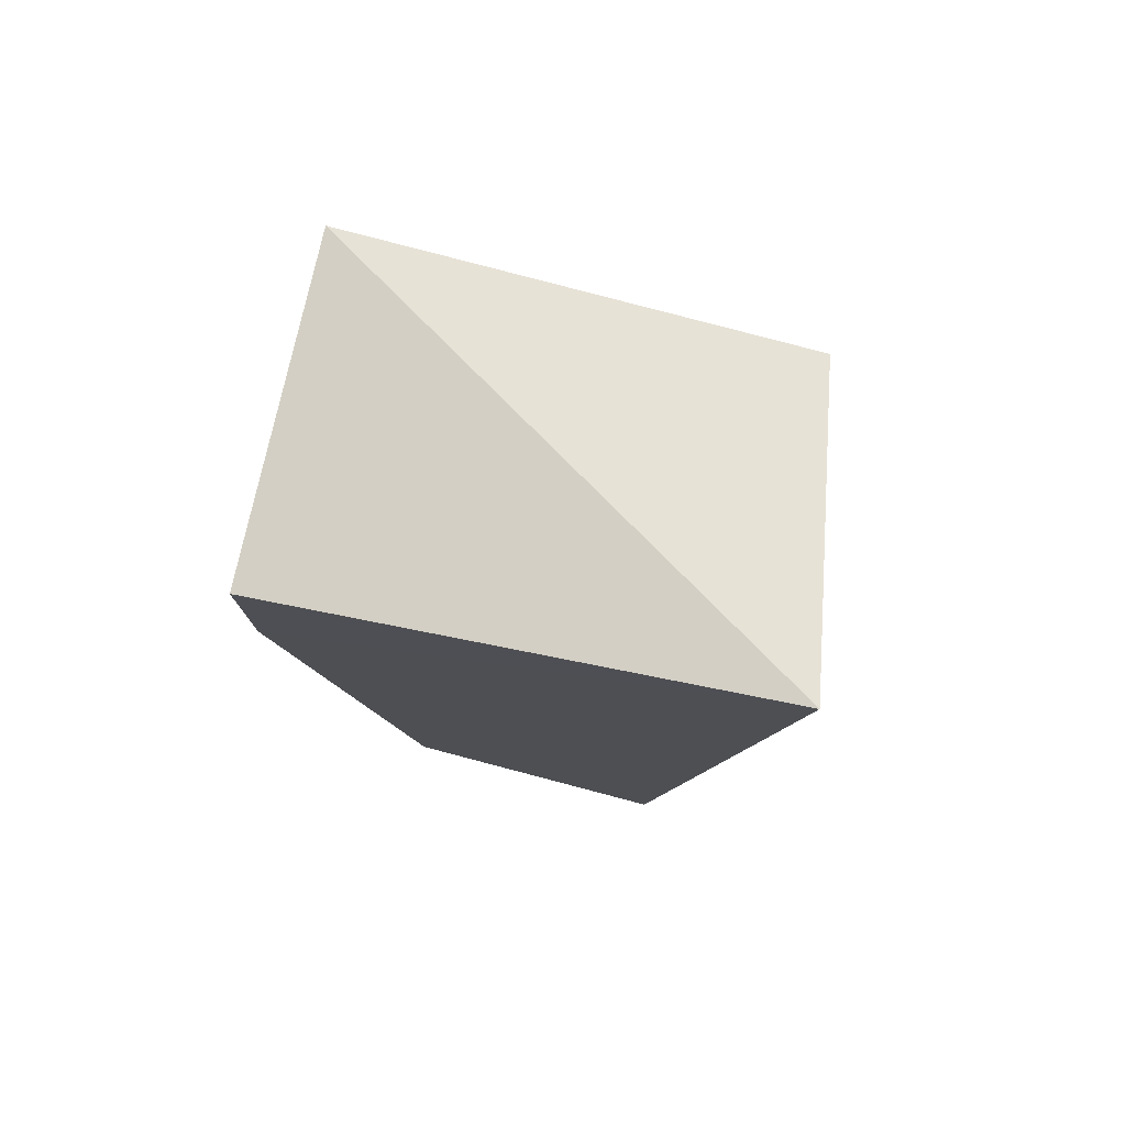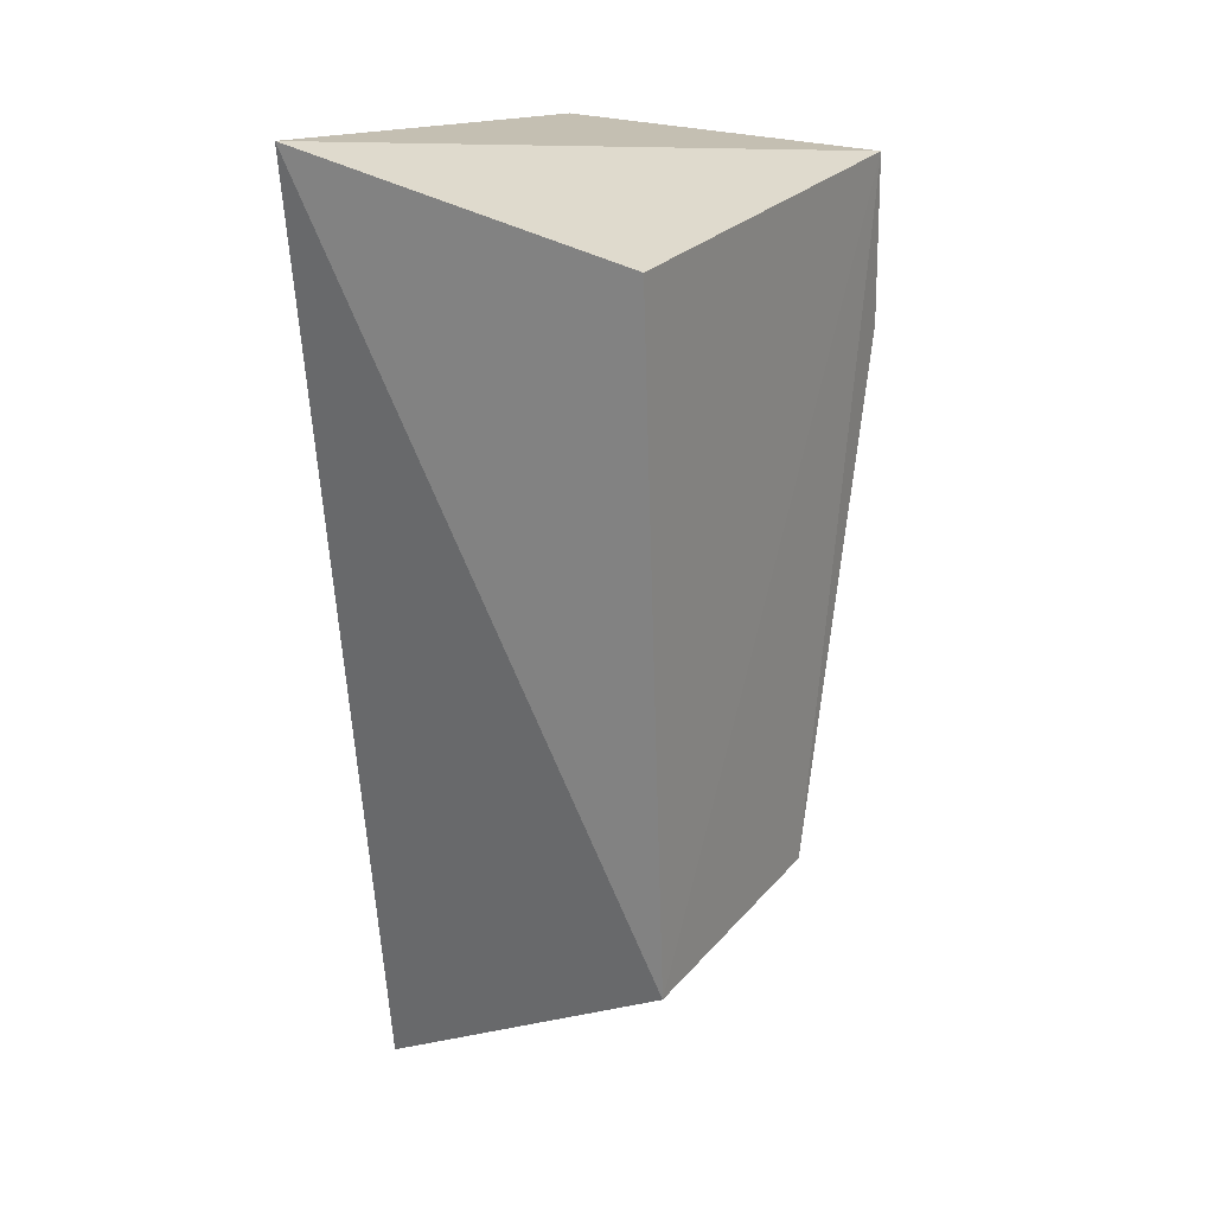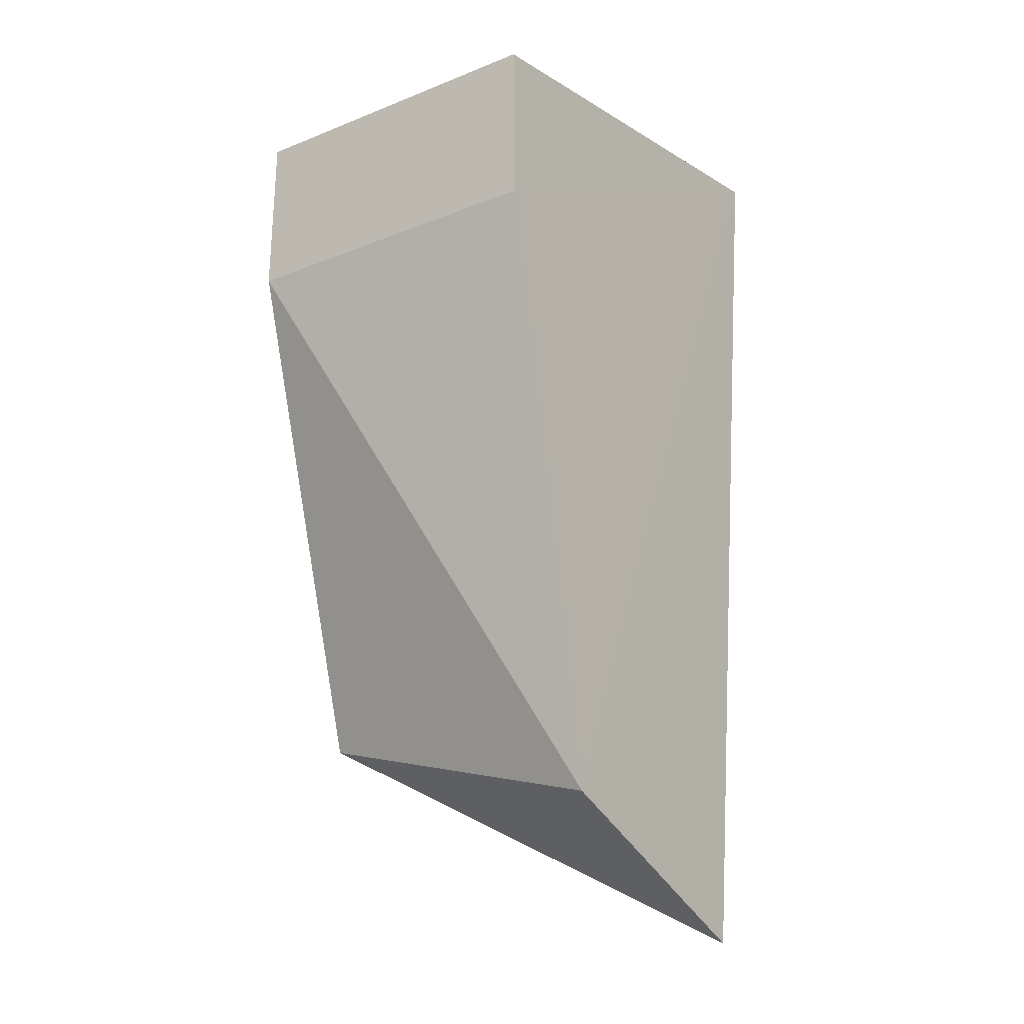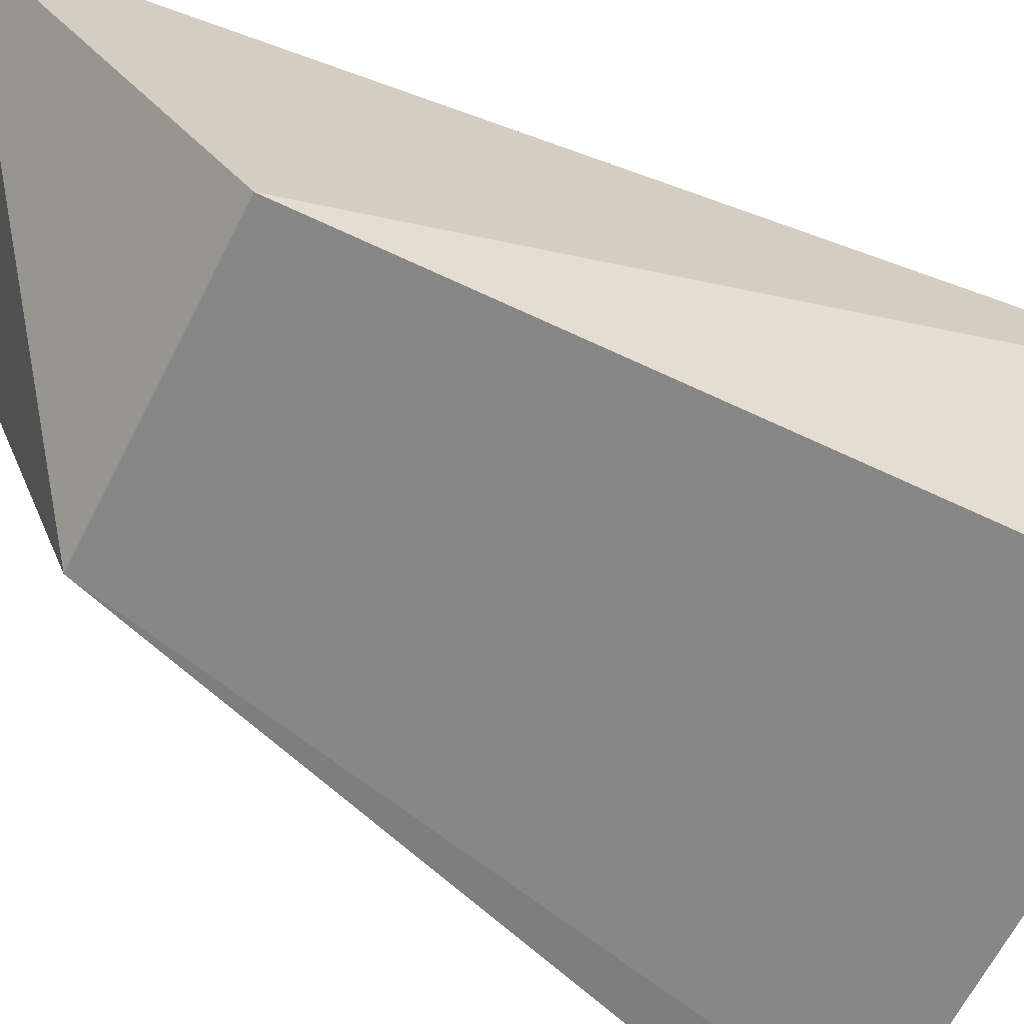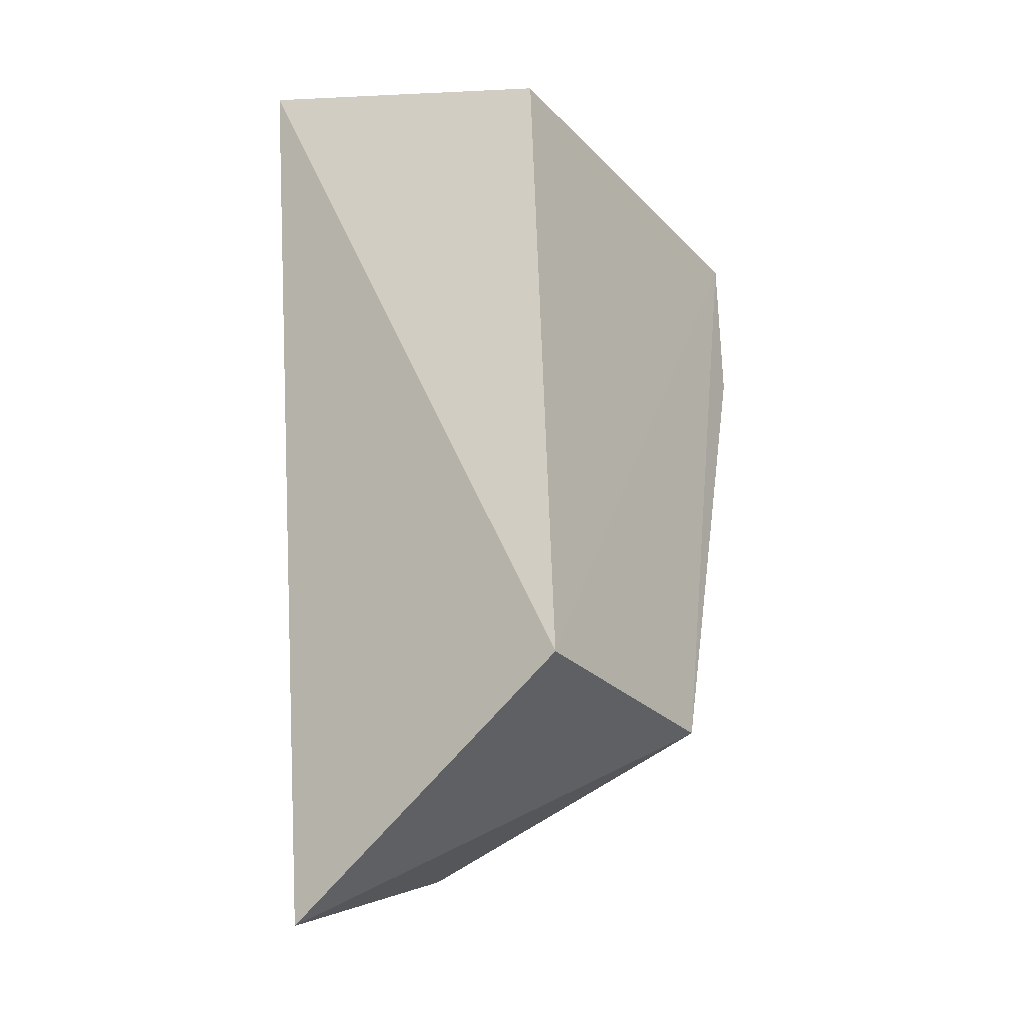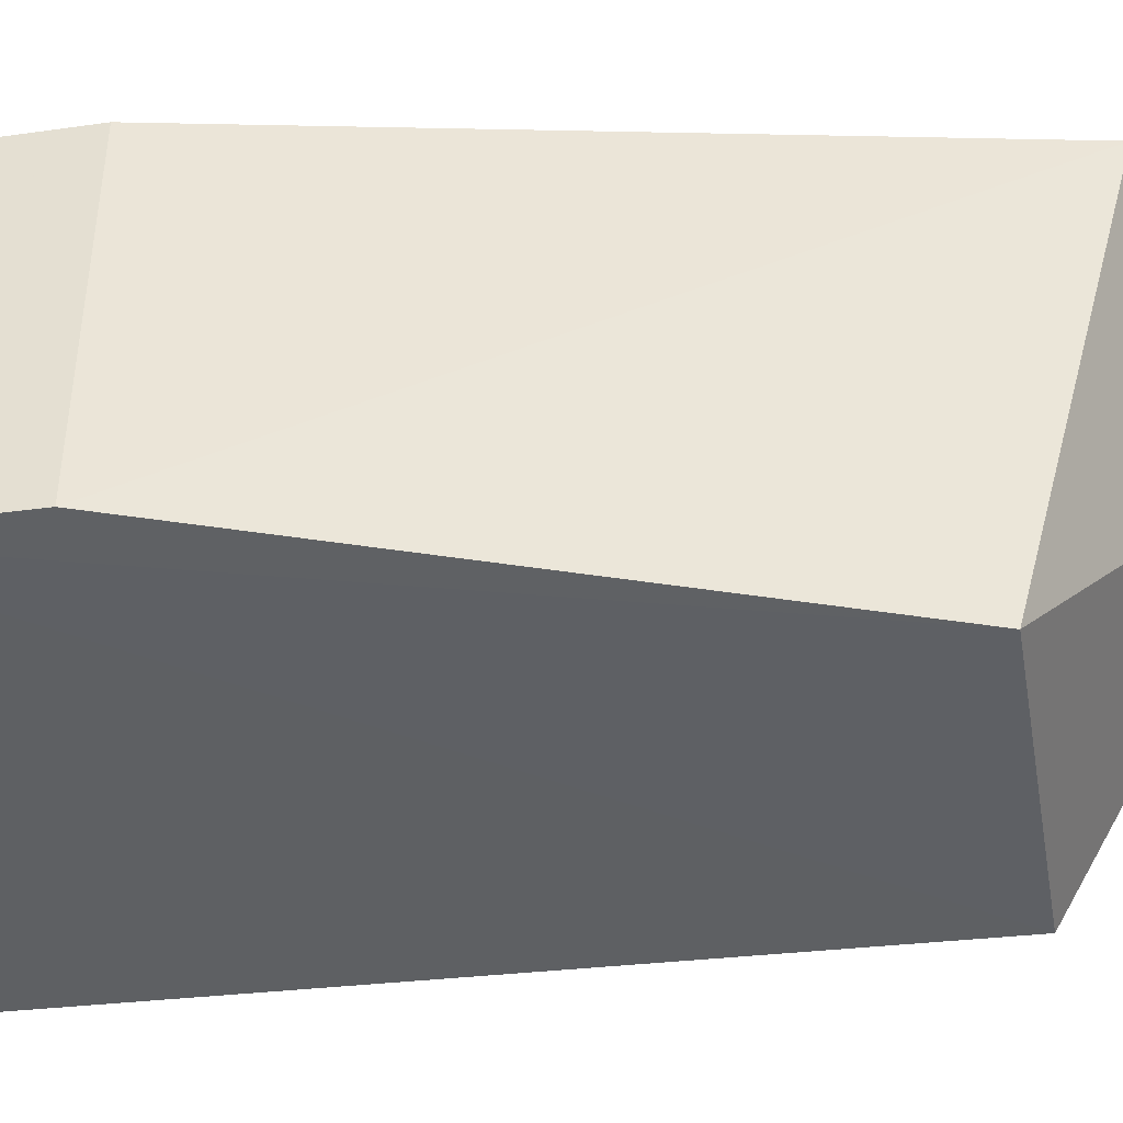
<metadata>
{"format":"obj","ext":"obj","renderer":"f3d","projection":"perspective","resolution":1024,"background":"white","views":[{"elev":77.5,"azim":12.5,"up":"+Y"},{"elev":24.9,"azim":118.1,"up":"+Y"},{"elev":-22.1,"azim":-55.1,"up":"+Y"},{"elev":-61.1,"azim":63.0,"up":"+Z"},{"elev":-25.8,"azim":120.1,"up":"+Y"},{"elev":-45.1,"azim":-80.6,"up":"+Z"}]}
</metadata>
<code>
v -0.01824 -0.03295 0.01533
v -0.02263 -0.07308 0.01517
v -0.02003 -0.06437 0.001106
v -0.03876 -0.0361 0.001338
v -0.03876 -0.03609 0.01525
v -0.03177 -0.06431 0.0006933
v -0.02004 -0.03619 0.002132
v -0.03395 -0.06858 0.01523
v -0.03876 -0.04313 0.01525
v -0.03876 -0.04314 0.001217
f 1 2 3
f 5 1 4
f 6 3 2
f 6 4 3
f 7 1 3
f 7 3 4
f 7 4 1
f 8 2 1
f 8 6 2
f 9 8 1
f 9 1 5
f 9 5 4
f 10 4 6
f 10 6 8
f 10 9 4
f 10 8 9

</code>
